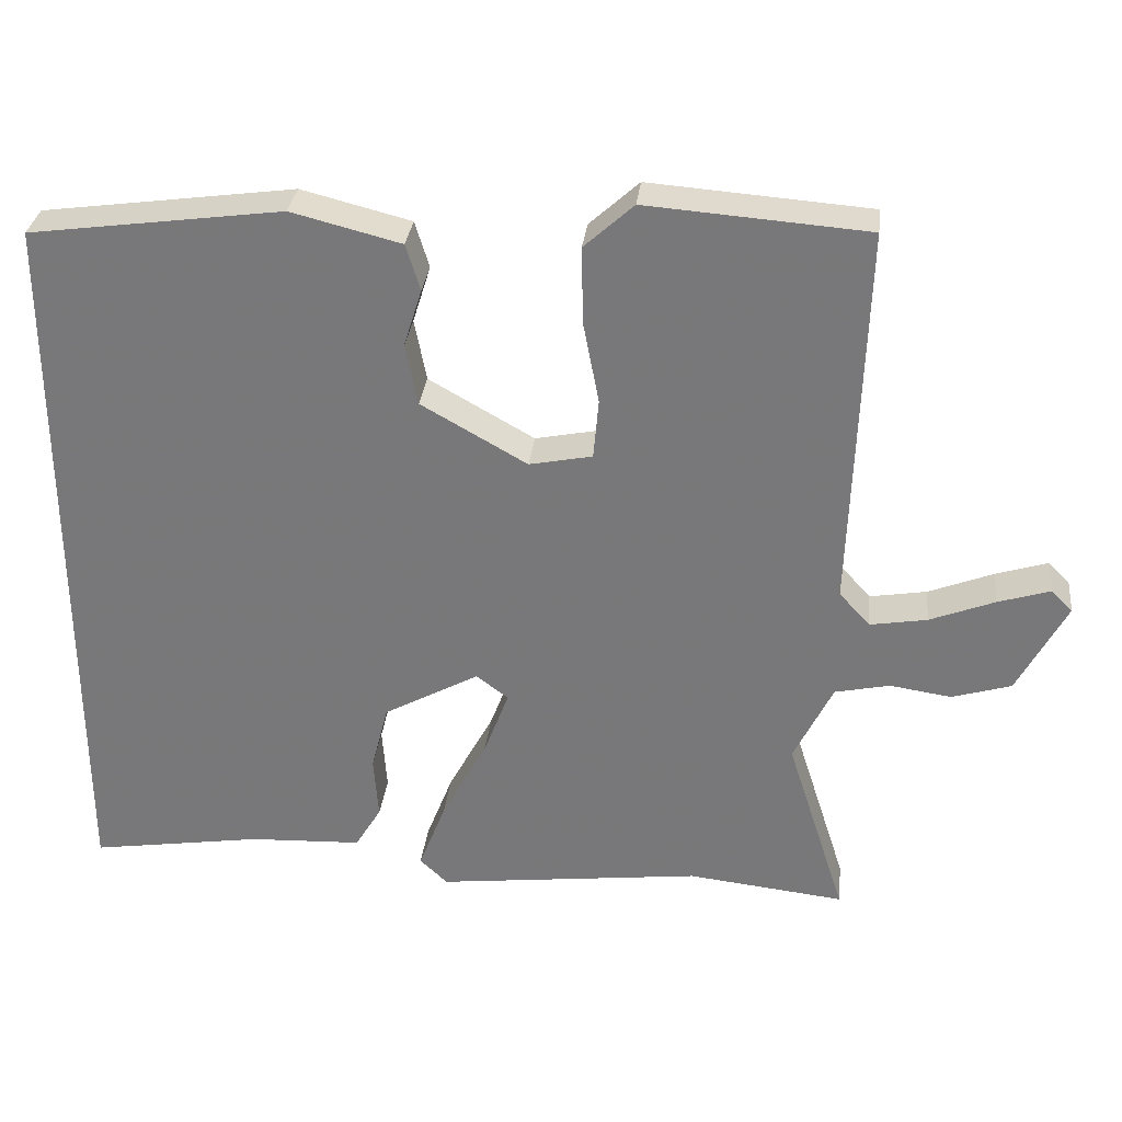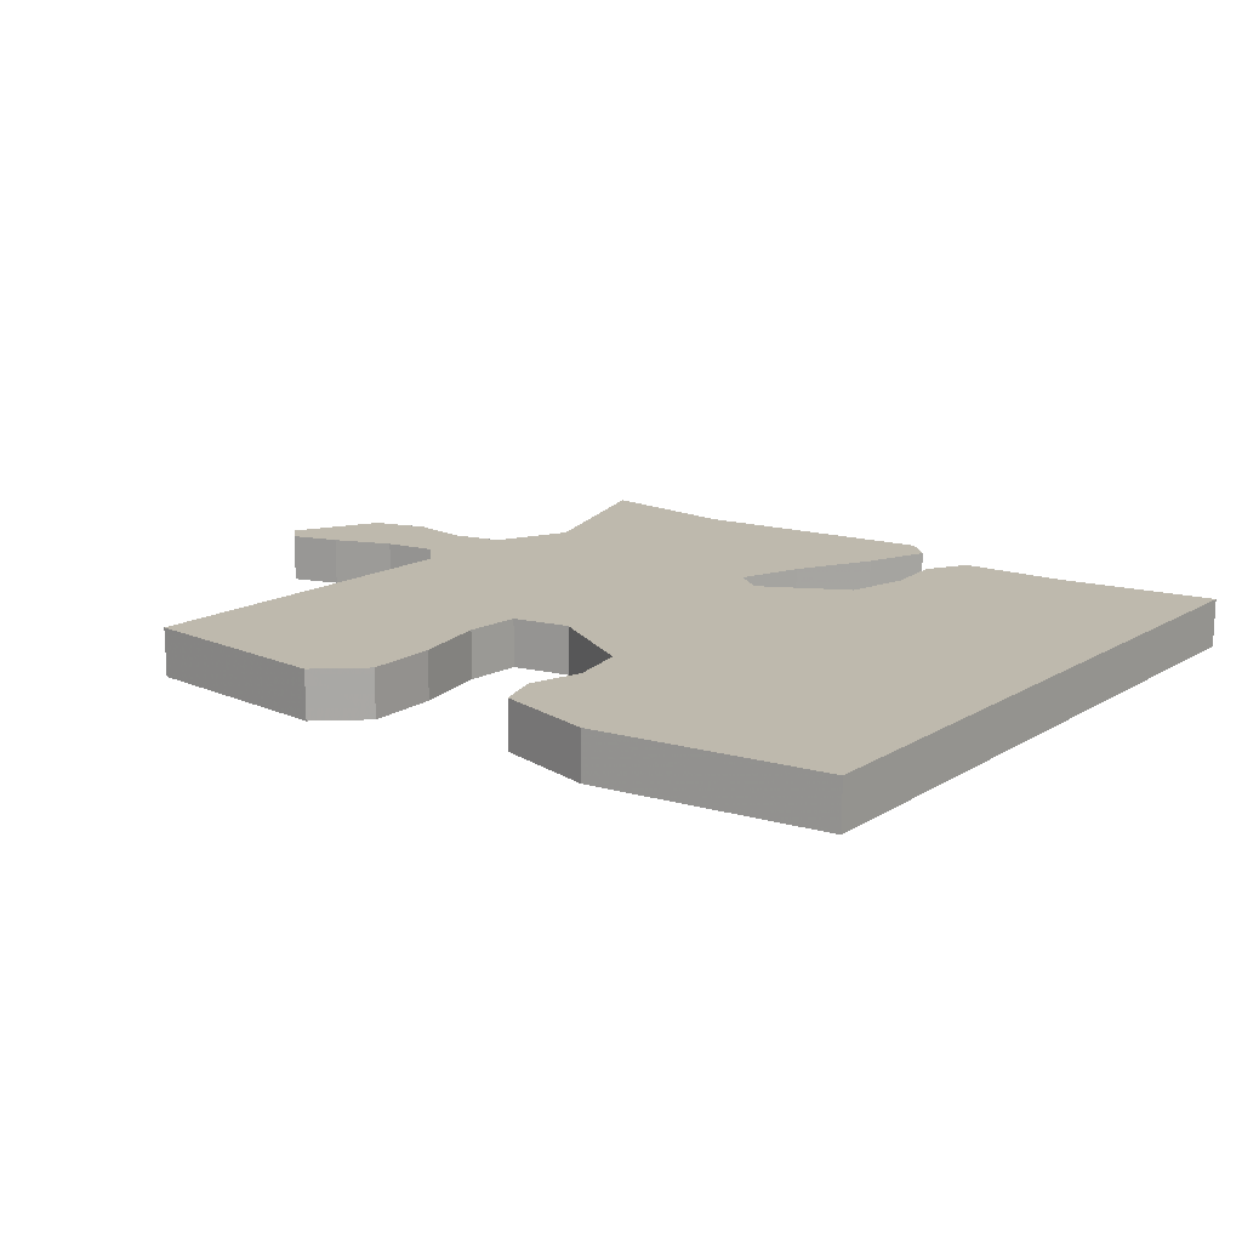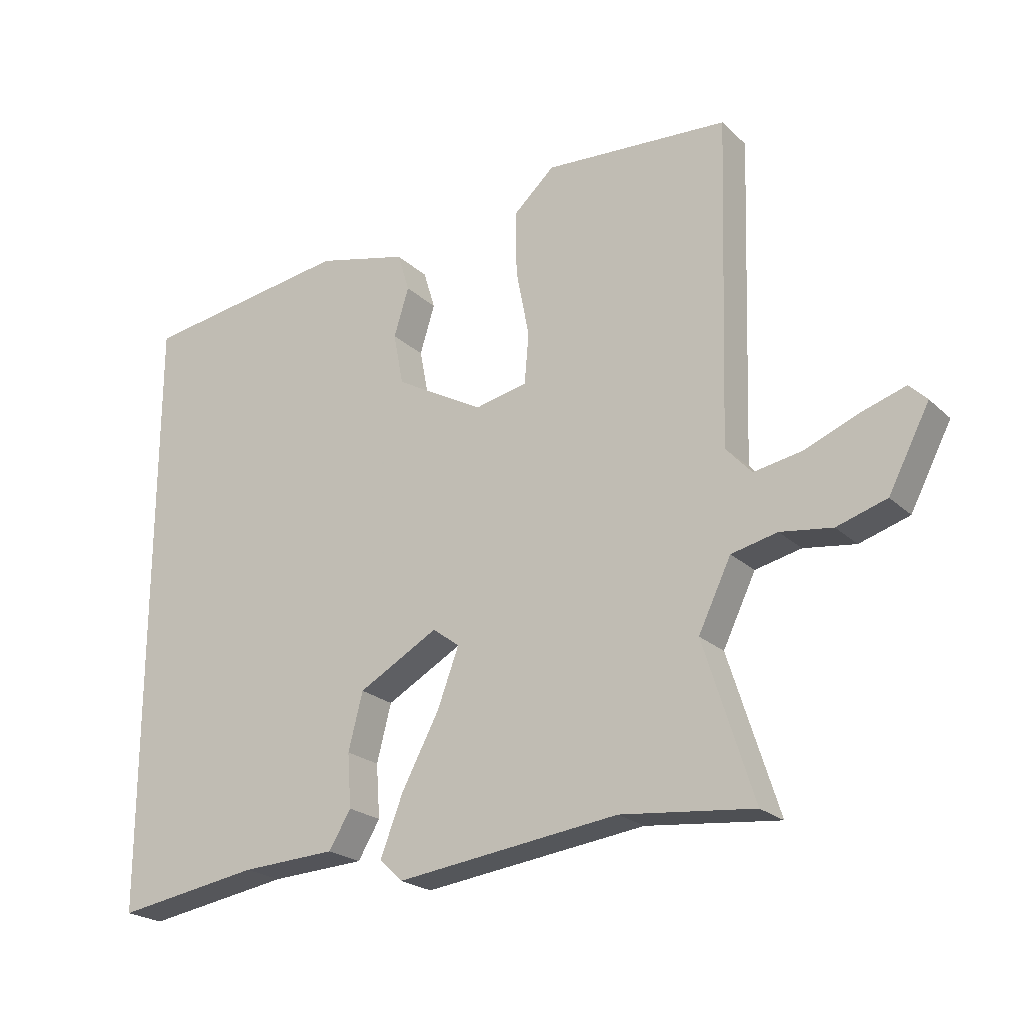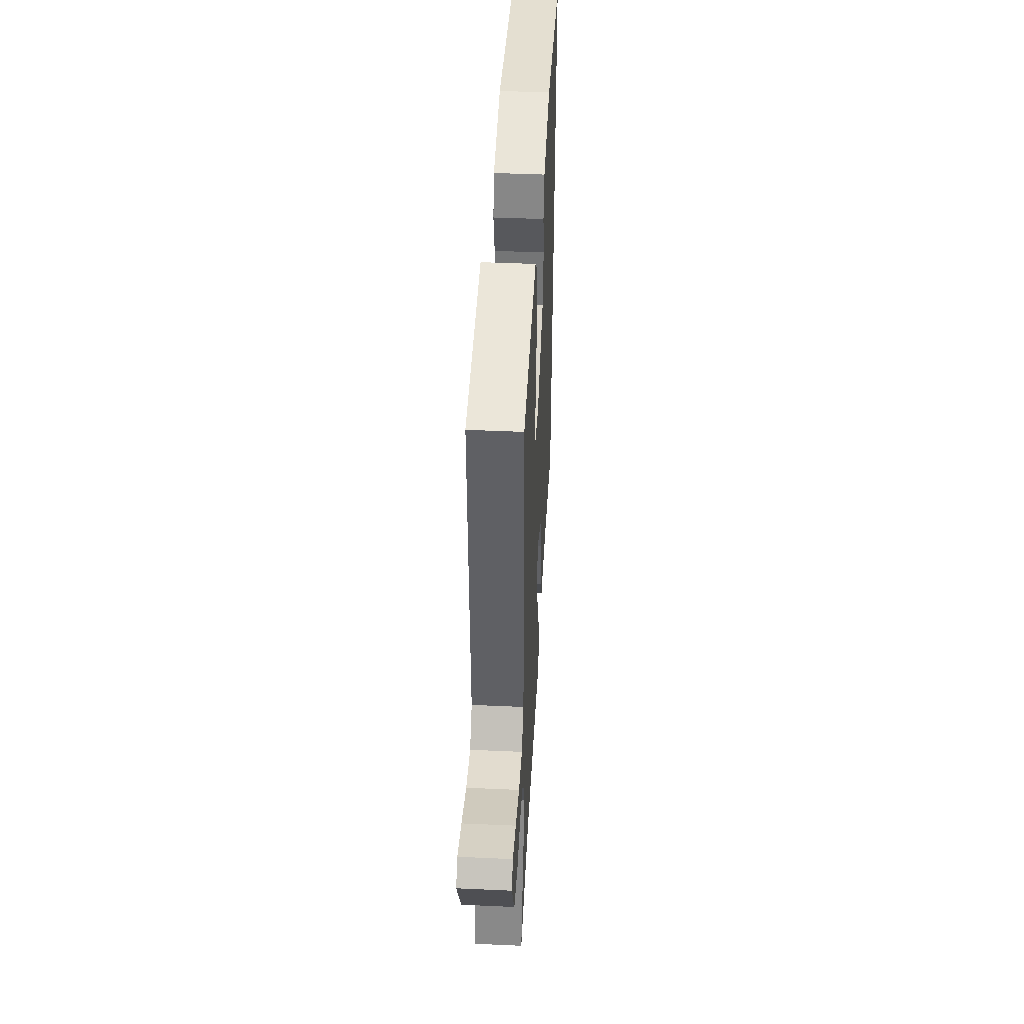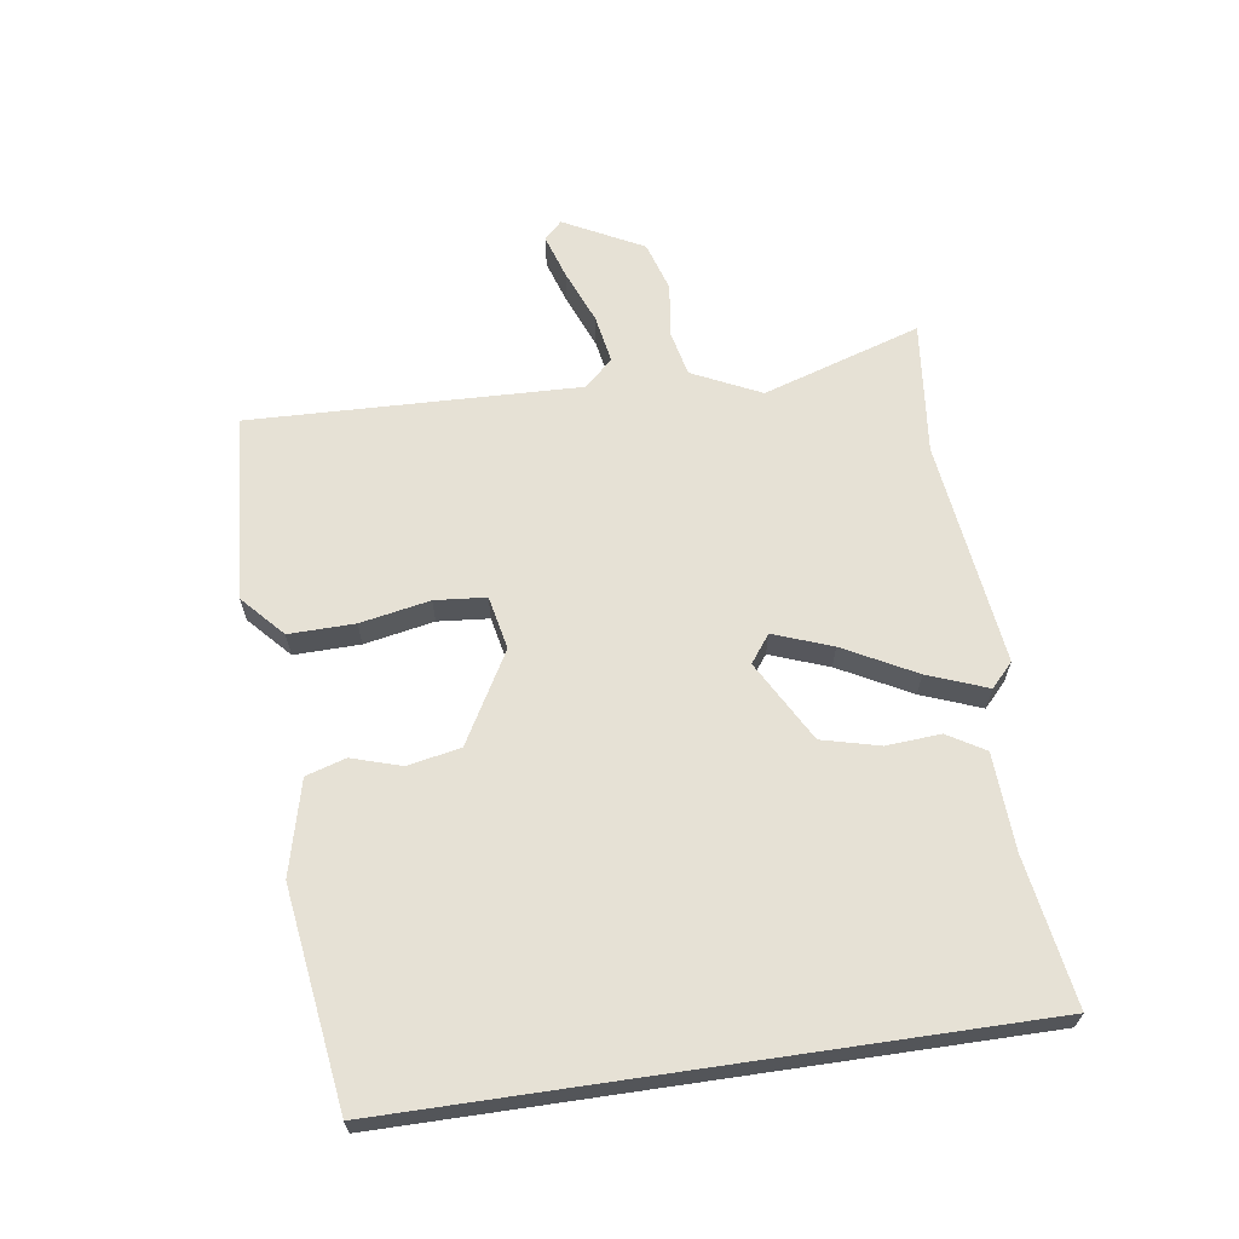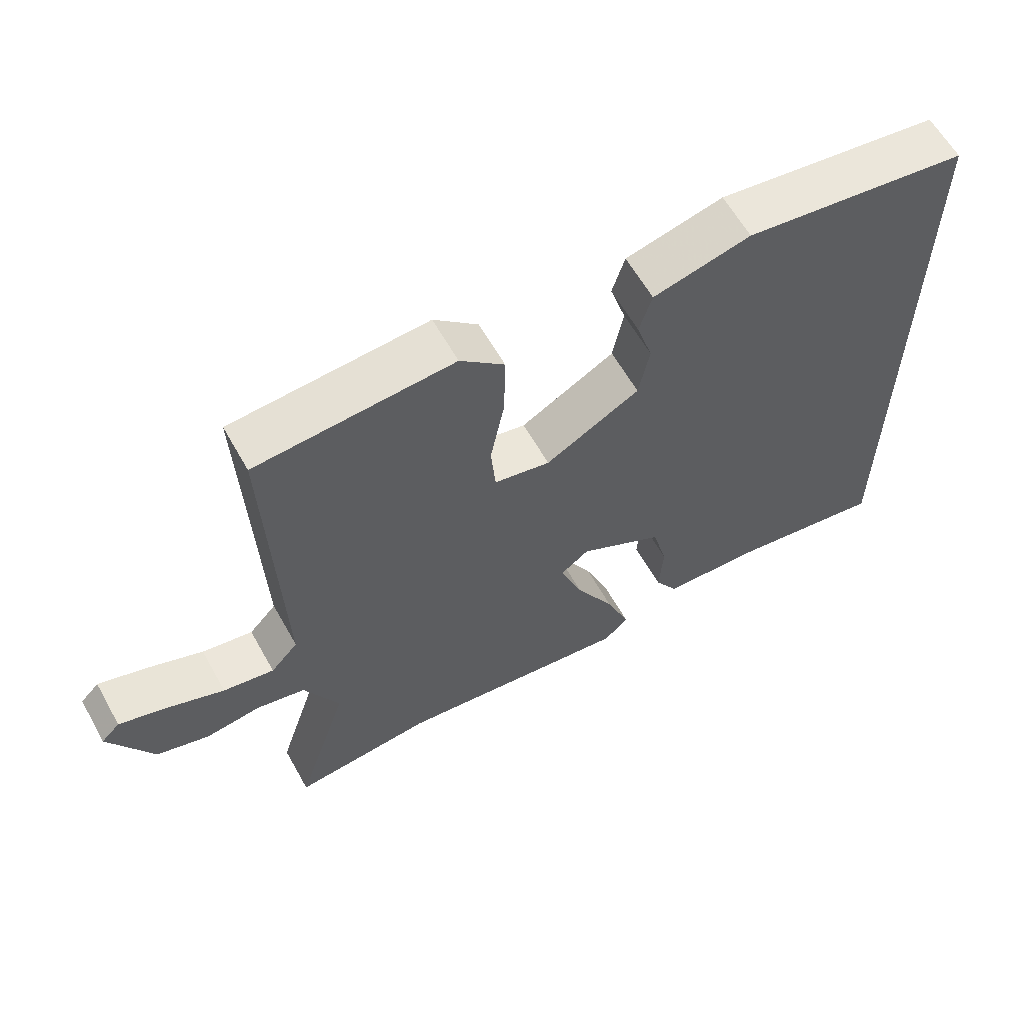
<metadata>
{"format":"obj","ext":"obj","renderer":"f3d","projection":"perspective","resolution":1024,"background":"white","views":[{"elev":31.6,"azim":-173.5,"up":"+Z"},{"elev":15.3,"azim":38.2,"up":"+Y"},{"elev":-22.6,"azim":-146.6,"up":"+Z"},{"elev":44.2,"azim":-87.0,"up":"+Z"},{"elev":64.3,"azim":81.6,"up":"+Y"},{"elev":61.4,"azim":-29.3,"up":"+Z"}]}
</metadata>
<code>
v -0.365 0.07 -0.485
v -0.575 0.07 -0.508
v -0.496 0.07 -0.26
v -0.548 0.07 -0.153
v -0.621 0.07 -0.137
v -0.703 0.07 -0.149
v -0.782 0.07 -0.125
v -0.847 0.07 -0.001
v -0.819 0.07 0.027
v -0.749 0.07 0.005
v -0.663 0.07 -0.029
v -0.587 0.07 -0.042
v -0.546 0.07 0.003
v -0.563 0.07 0.519
v -0.269 0.07 0.541
v -0.203 0.07 0.481
v -0.205 0.07 0.378
v -0.226 0.07 0.269
v -0.219 0.07 0.189
v -0.135 0.07 0.172
v 0.006 0.07 0.252
v 0.022 0.07 0.335
v -0.002 0.07 0.412
v 0.017 0.07 0.474
v 0.163 0.07 0.511
v 0.5 0.07 0.465
v 0.5 0.07 -0.511
v 0.269 0.07 -0.475
v 0.118 0.07 -0.468
v 0.083 0.07 -0.41
v 0.089 0.07 -0.325
v 0.066 0.07 -0.235
v -0.061 0.07 -0.165
v -0.104 0.07 -0.197
v -0.07 0.07 -0.288
v -0.01 0.07 -0.4
v 0.026 0.07 -0.493
v -0.011 0.07 -0.528
v -0.365 0 -0.485
v -0.575 0 -0.508
v -0.496 0 -0.26
v -0.548 0 -0.153
v -0.621 0 -0.137
v -0.703 0 -0.149
v -0.782 0 -0.125
v -0.847 0 -0.001
v -0.819 0 0.027
v -0.749 0 0.005
v -0.663 0 -0.029
v -0.587 0 -0.042
v -0.546 0 0.003
v -0.563 0 0.519
v -0.269 0 0.541
v -0.203 0 0.481
v -0.205 0 0.378
v -0.226 0 0.269
v -0.219 0 0.189
v -0.135 0 0.172
v 0.006 0 0.252
v 0.022 0 0.335
v -0.002 0 0.412
v 0.017 0 0.474
v 0.163 0 0.511
v 0.5 0 0.465
v 0.5 0 -0.511
v 0.269 0 -0.475
v 0.118 0 -0.468
v 0.083 0 -0.41
v 0.089 0 -0.325
v 0.066 0 -0.235
v -0.061 0 -0.165
v -0.104 0 -0.197
v -0.07 0 -0.288
v -0.01 0 -0.4
v 0.026 0 -0.493
v -0.011 0 -0.528
f 35 36 37 38
f 34 35 38 1
f 28 29 30 31
f 28 31 32
f 27 28 32
f 26 27 32
f 25 26 32 33
f 22 23 24 25
f 21 22 25 33
f 15 16 17 18
f 13 14 15 18
f 12 13 18 19
f 8 9 10 11
f 8 11 12
f 5 6 7 8
f 4 5 8 12
f 3 4 12 19
f 34 1 2 3
f 20 21 33 34
f 3 19 20 34
f 76 75 74 73
f 39 76 73 72
f 69 68 67 66
f 70 69 66
f 70 66 65
f 70 65 64
f 71 70 64 63
f 63 62 61 60
f 71 63 60 59
f 56 55 54 53
f 56 53 52 51
f 57 56 51 50
f 49 48 47 46
f 50 49 46
f 46 45 44 43
f 50 46 43 42
f 57 50 42 41
f 41 40 39 72
f 72 71 59 58
f 72 58 57 41
f 1 39 40 2
f 2 40 41 3
f 3 41 42 4
f 4 42 43 5
f 5 43 44 6
f 6 44 45 7
f 7 45 46 8
f 8 46 47 9
f 9 47 48 10
f 10 48 49 11
f 11 49 50 12
f 12 50 51 13
f 13 51 52 14
f 14 52 53 15
f 15 53 54 16
f 16 54 55 17
f 17 55 56 18
f 18 56 57 19
f 19 57 58 20
f 20 58 59 21
f 21 59 60 22
f 22 60 61 23
f 23 61 62 24
f 24 62 63 25
f 25 63 64 26
f 26 64 65 27
f 27 65 66 28
f 28 66 67 29
f 29 67 68 30
f 30 68 69 31
f 31 69 70 32
f 32 70 71 33
f 33 71 72 34
f 34 72 73 35
f 35 73 74 36
f 36 74 75 37
f 37 75 76 38
f 38 76 39 1

</code>
